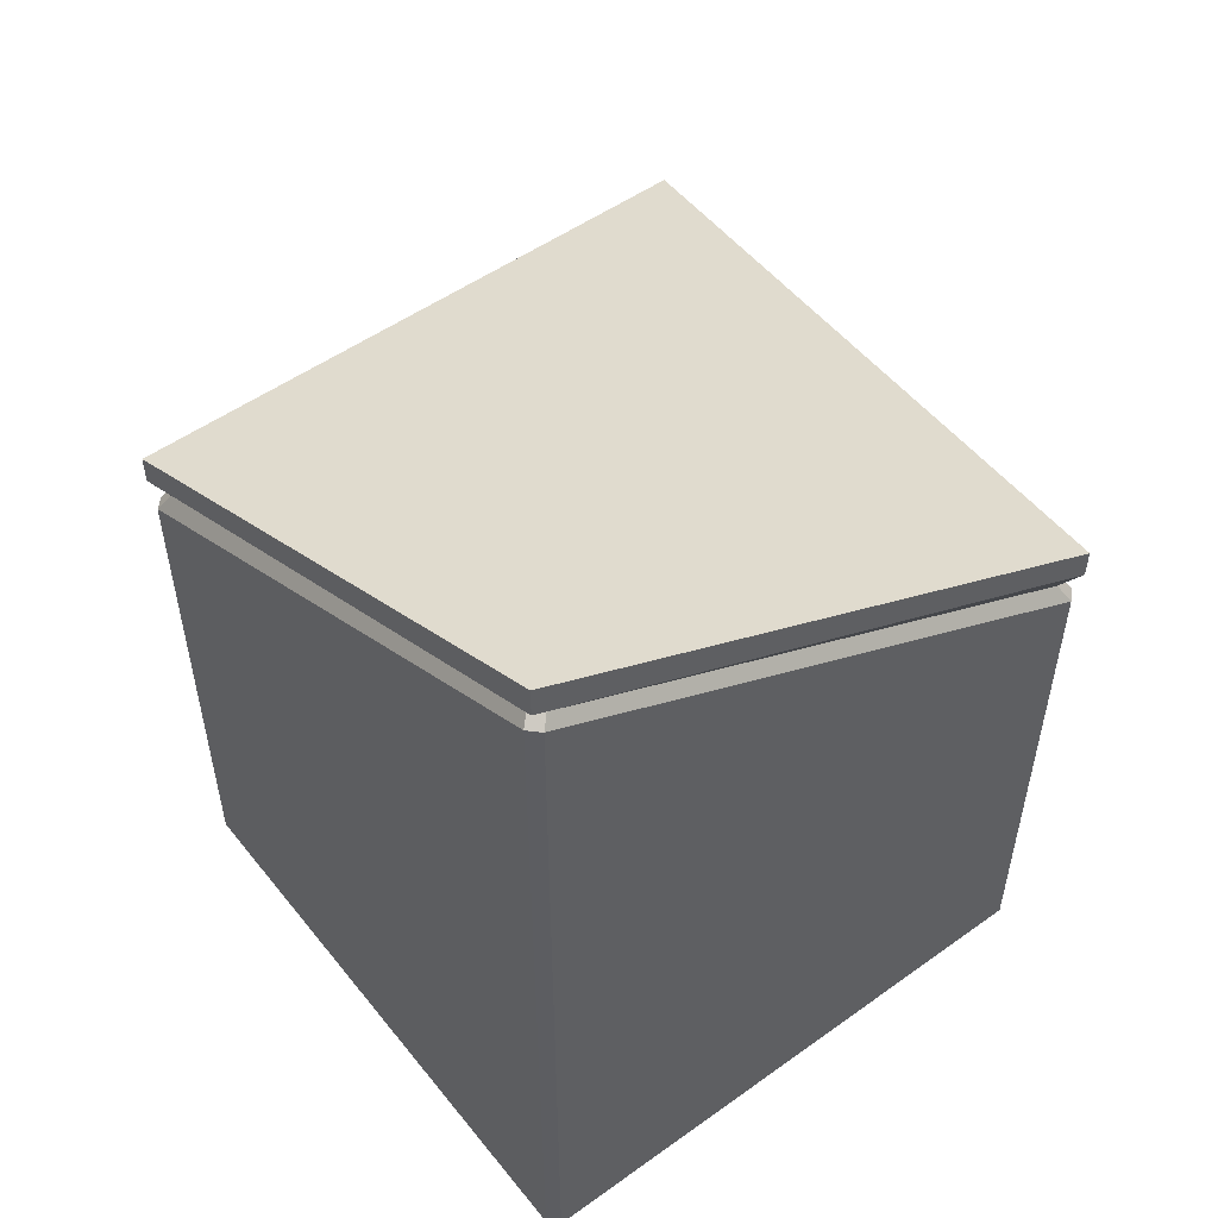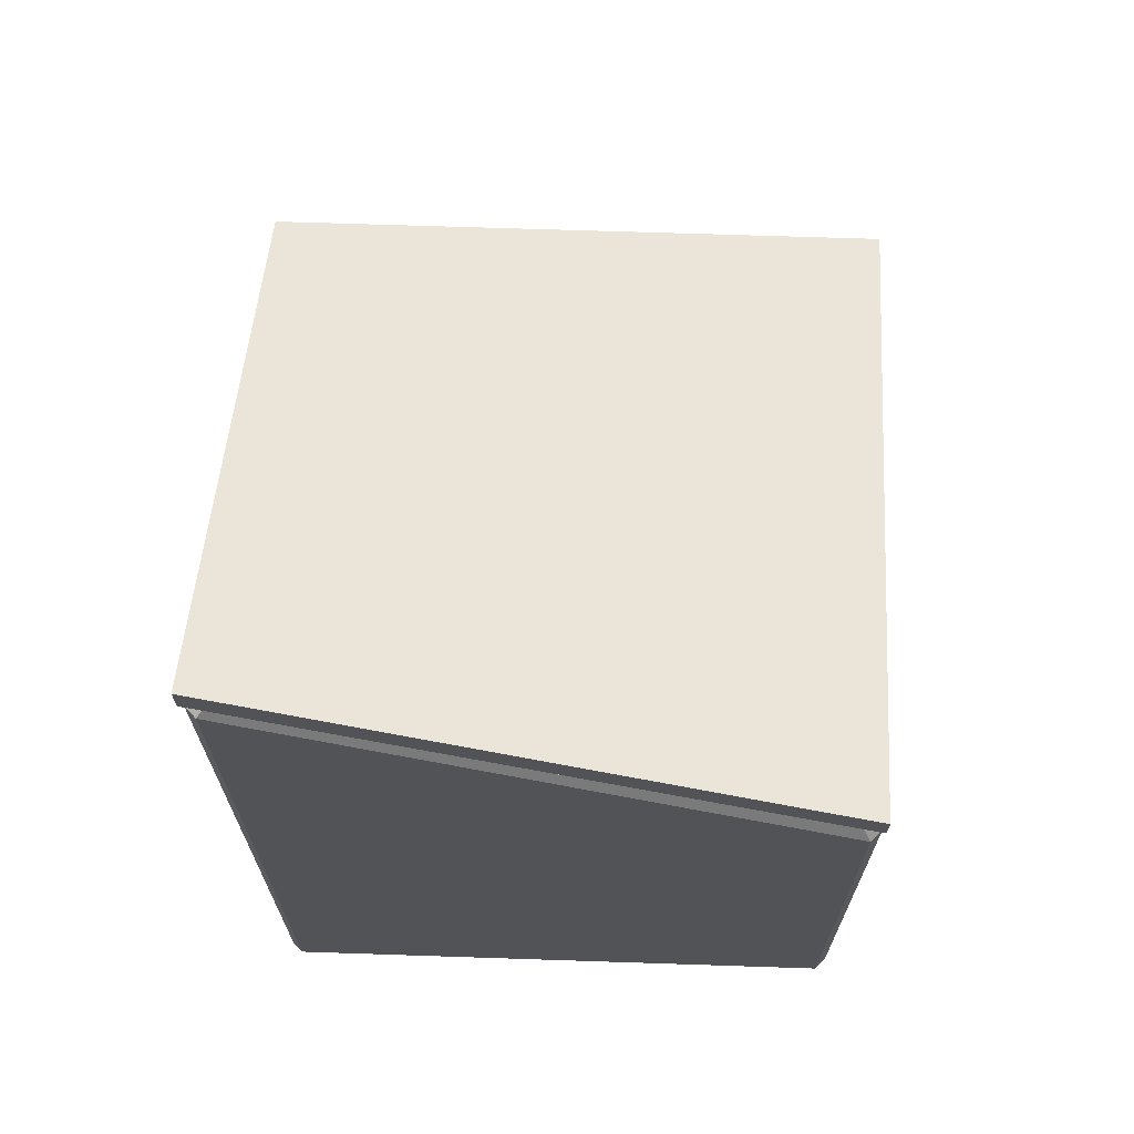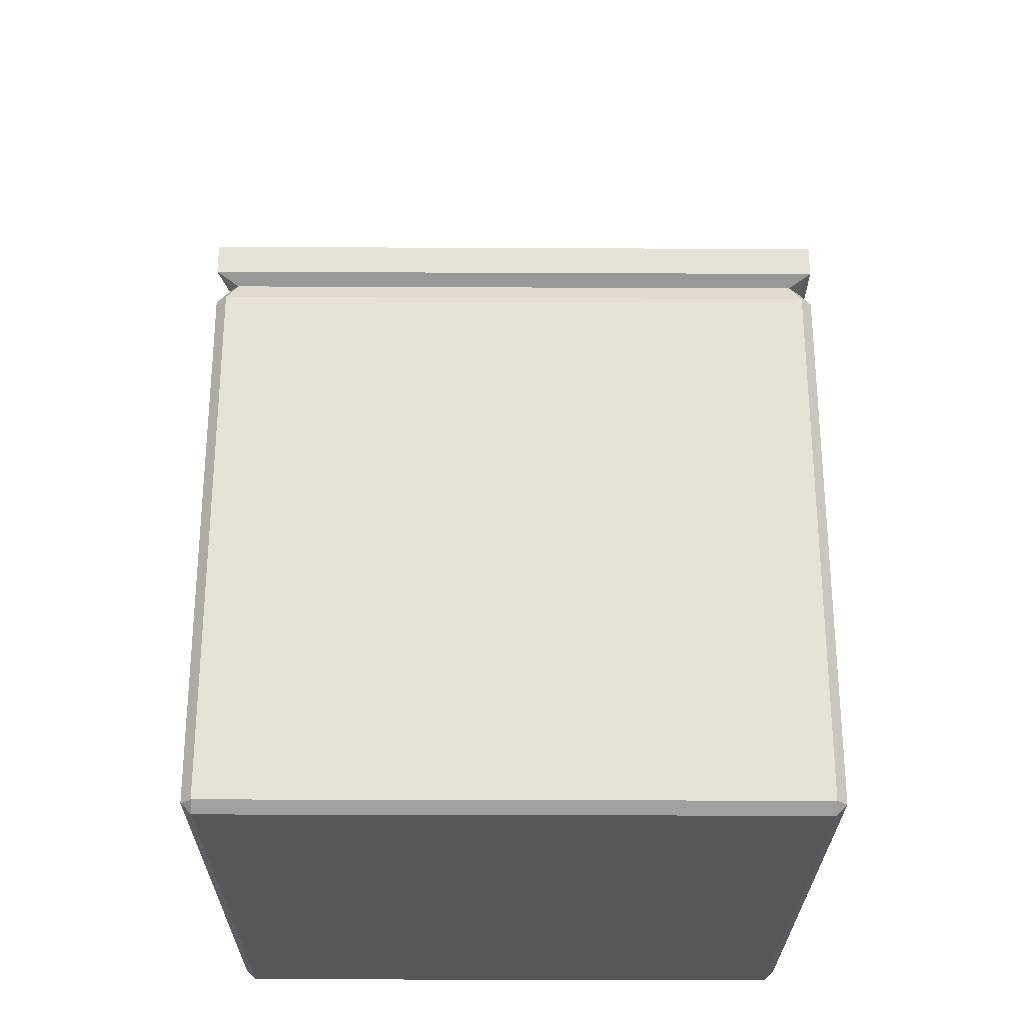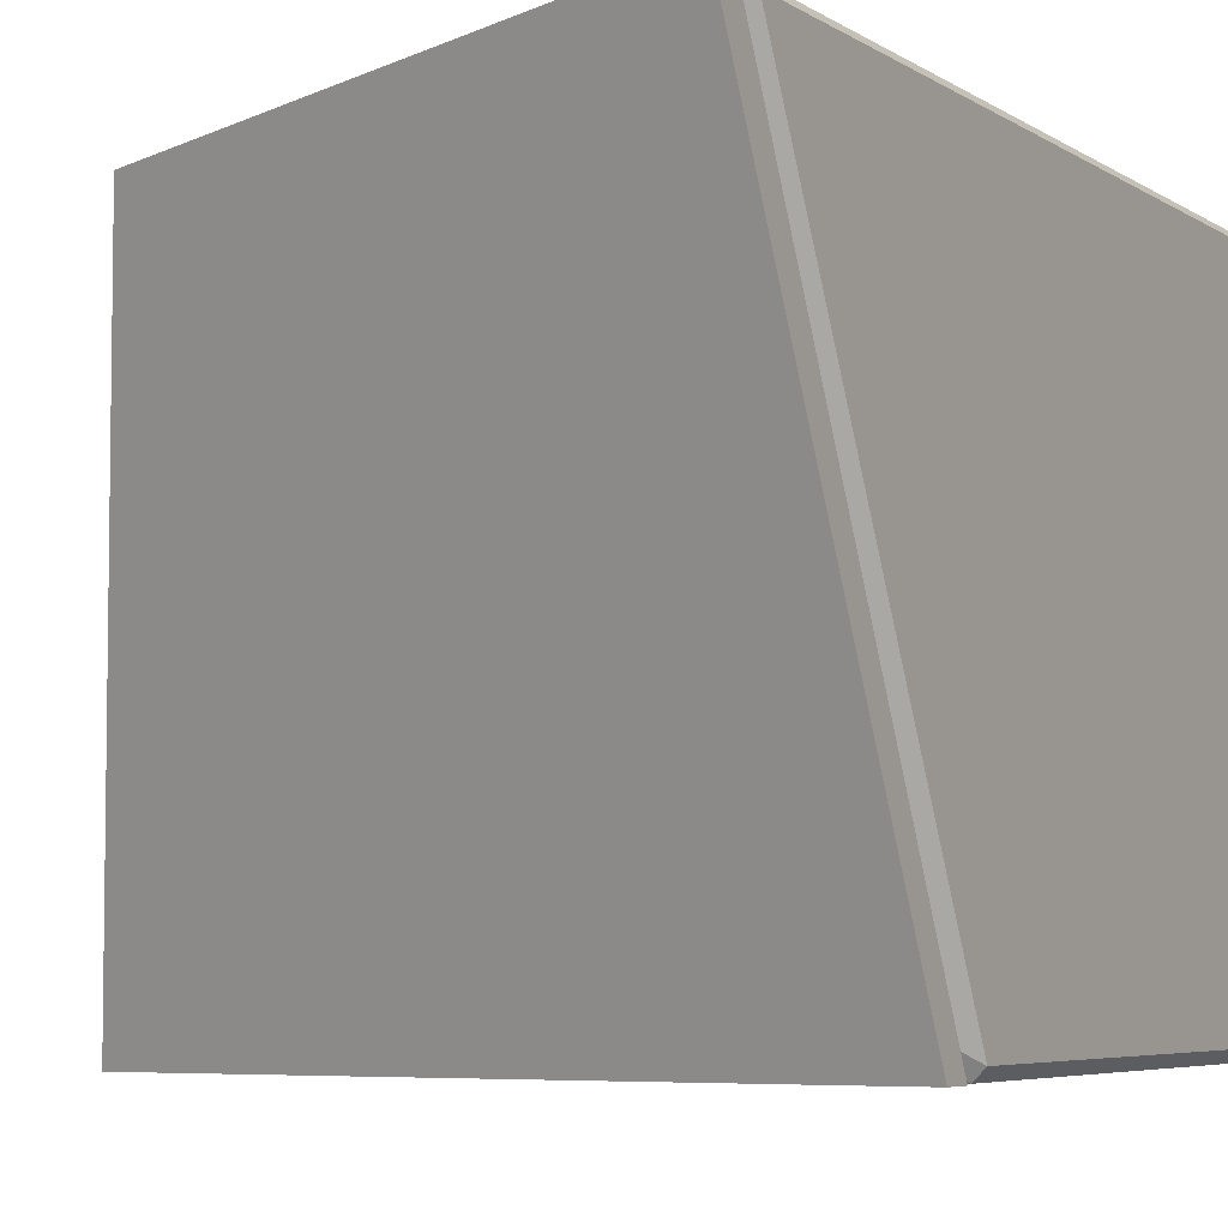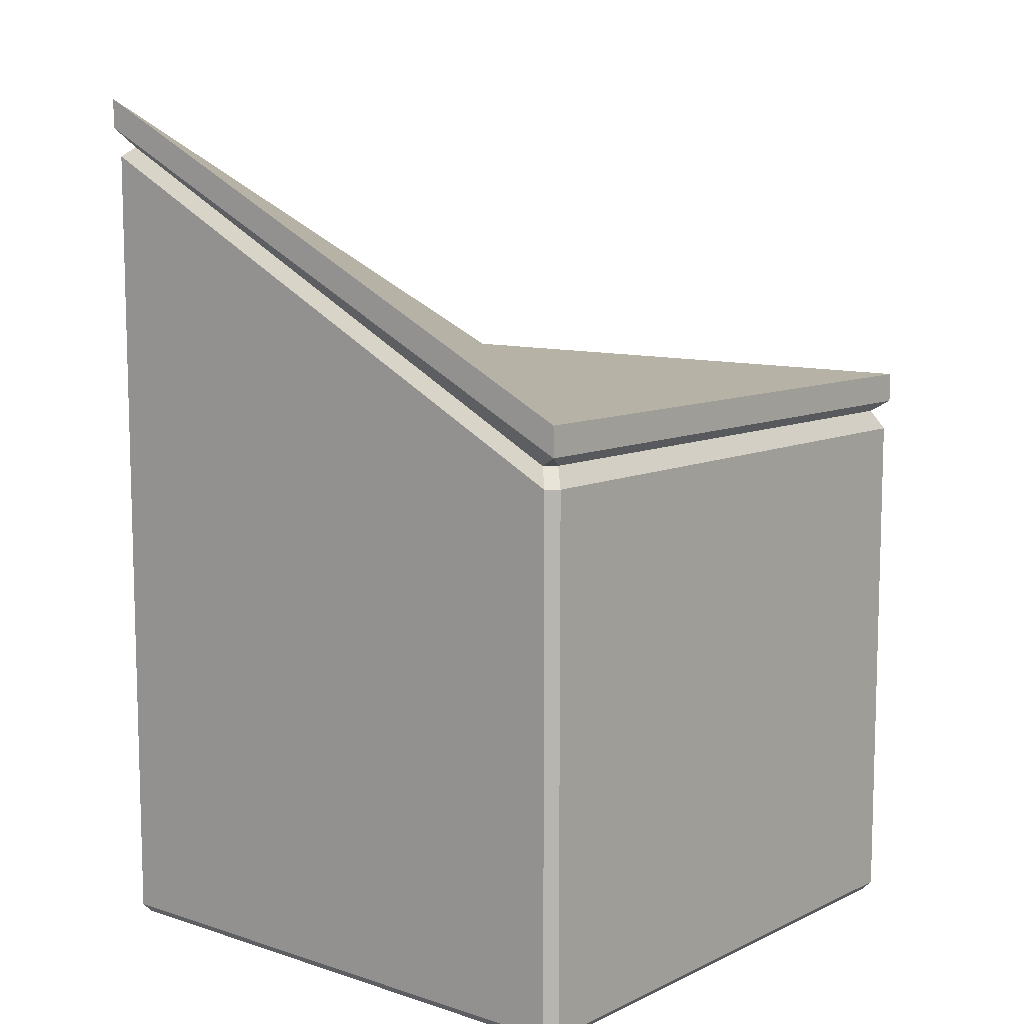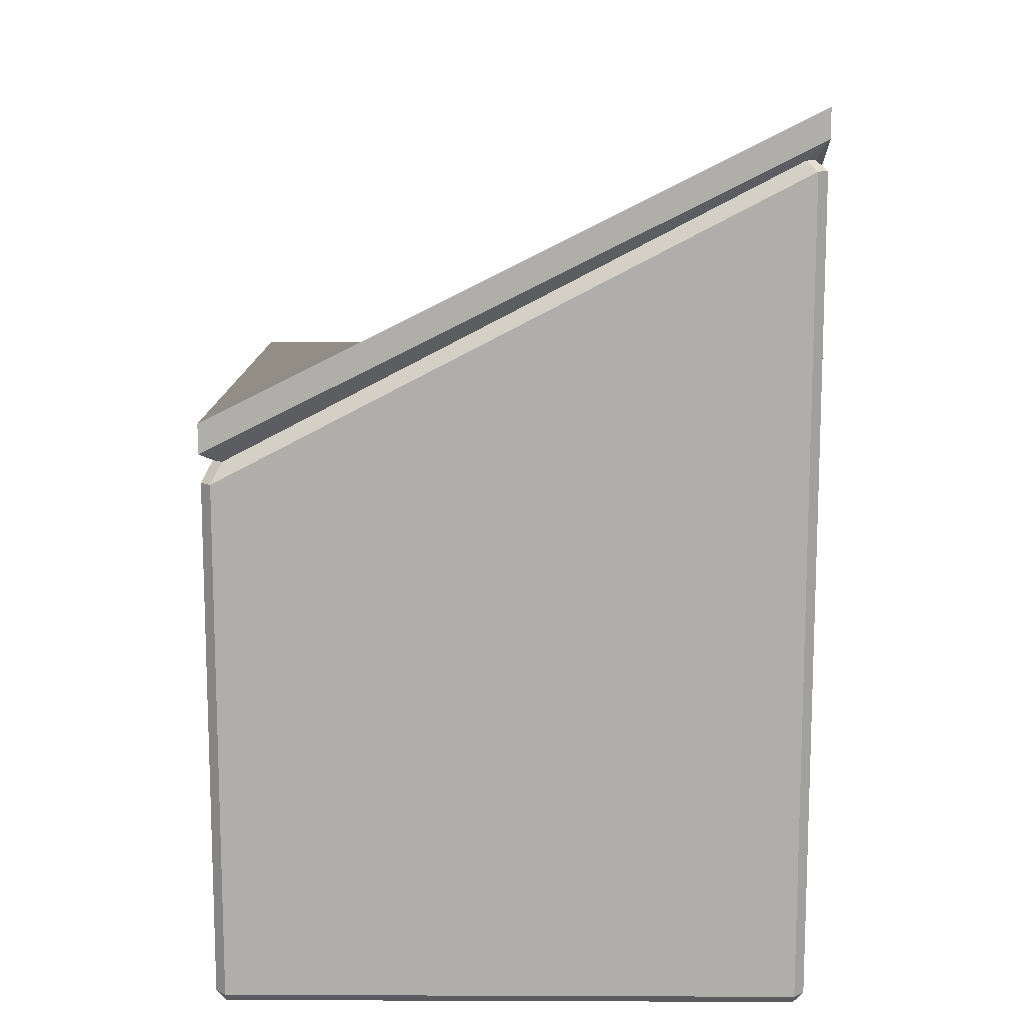
<metadata>
{"format":"obj","ext":"obj","renderer":"f3d","projection":"perspective","resolution":1024,"background":"white","views":[{"elev":52.2,"azim":-37.6,"up":"+Y"},{"elev":67.9,"azim":1.9,"up":"+Y"},{"elev":-26.7,"azim":89.6,"up":"+Y"},{"elev":-5.4,"azim":-151.5,"up":"+Z"},{"elev":9.5,"azim":39.9,"up":"+Y"},{"elev":12.0,"azim":-89.5,"up":"+Y"}]}
</metadata>
<code>
o tile_terrain_ramp_wedge_h15_Cube.014
v 1 1.9 1
v 1 1.9 -1
v -1 1.9 -1
v -1 2.9 1
v -0.965 0 0.965
v -0.965 0.03502 1
v -1 0.03502 0.965
v -1 3 1
v -0.965 0 -0.965
v -1 0.03502 -0.965
v -0.965 0.03502 -1
v -1 2 -1
v 0.965 0 0.965
v 1 0.03502 0.965
v 0.965 0.03502 1
v 1 2 1
v 0.965 0 -0.965
v 0.965 0.03502 -1
v 1 0.03502 -0.965
v 1 2 -1
v 0.965 1.8 -1
v -0.965 2.8 1
v -1 1.8 -0.965
v 1 1.8 0.965
v -1 2.8 0.965
v -0.965 1.8 -1
v 1 1.8 -0.965
v 0.965 1.8 1
v 0.9286 1.866 -0.9641
v -0.9286 2.832 0.9641
v -0.9623 1.868 -0.9303
v 0.9623 1.866 0.9303
v -0.9623 2.832 0.9303
v -0.9286 1.868 -0.9641
v 0.9623 1.866 -0.9303
v 0.9286 1.866 0.9641
f 11 26 21 18
f 5 6 7
f 9 10 11
f 13 14 15
f 17 18 19
f 2 20 16 1
f 26 11 10 23
f 29 21 26 34
f 27 19 18 21
f 9 5 7 10
f 4 8 12 3
f 28 15 14 24
f 17 9 11 18
f 20 2 3 12
f 30 4 33
f 5 13 15 6
f 34 3 2 29
f 33 4 3 31
f 13 5 9 17
f 6 22 25 7
f 36 28 24 32
f 35 27 21 29
f 34 26 23 31
f 3 34 31
f 2 35 29
f 1 36 32
f 36 1 4 30
f 35 2 1 32
f 19 27 24 14
f 15 28 22 6
f 22 30 33 25
f 7 25 23 10
f 27 35 32 24
f 13 17 19 14
f 28 36 30 22
f 16 8 4 1
f 25 33 31 23
f 16 20 12 8

</code>
